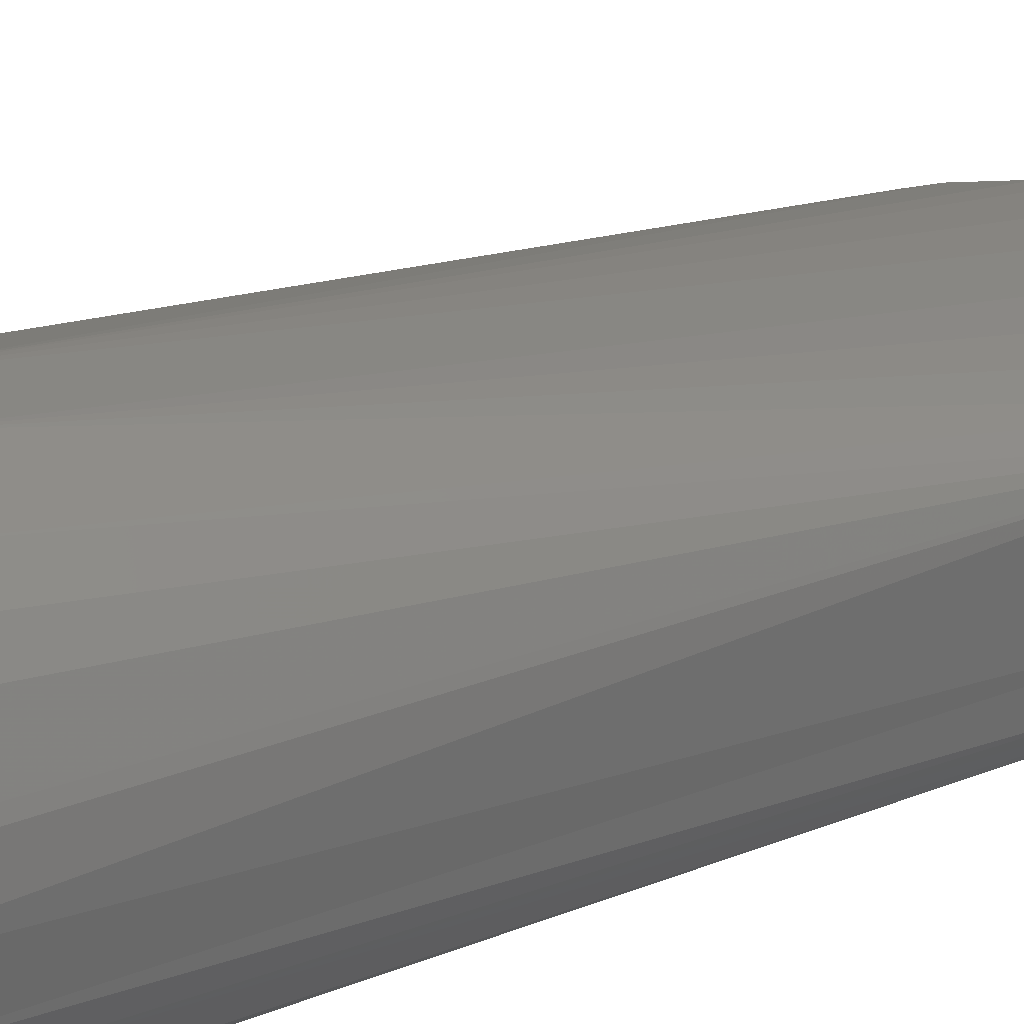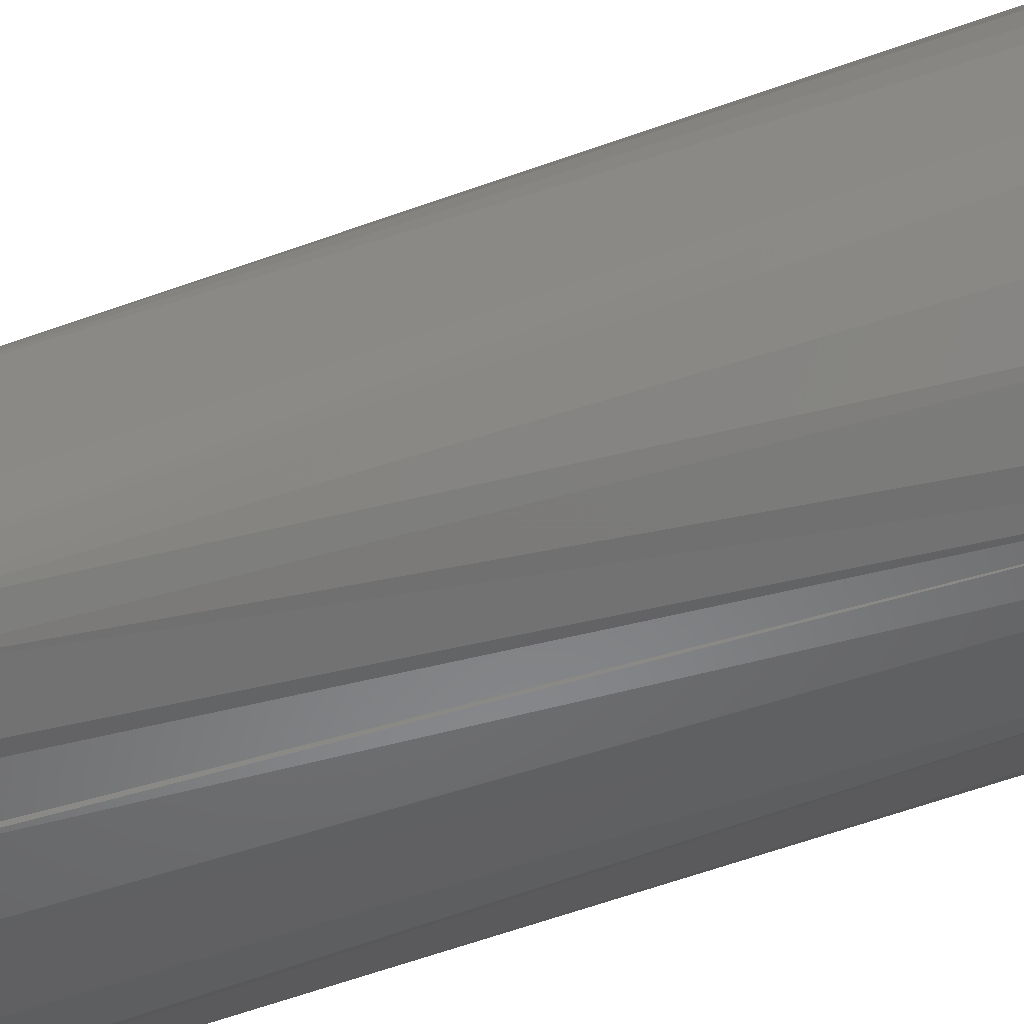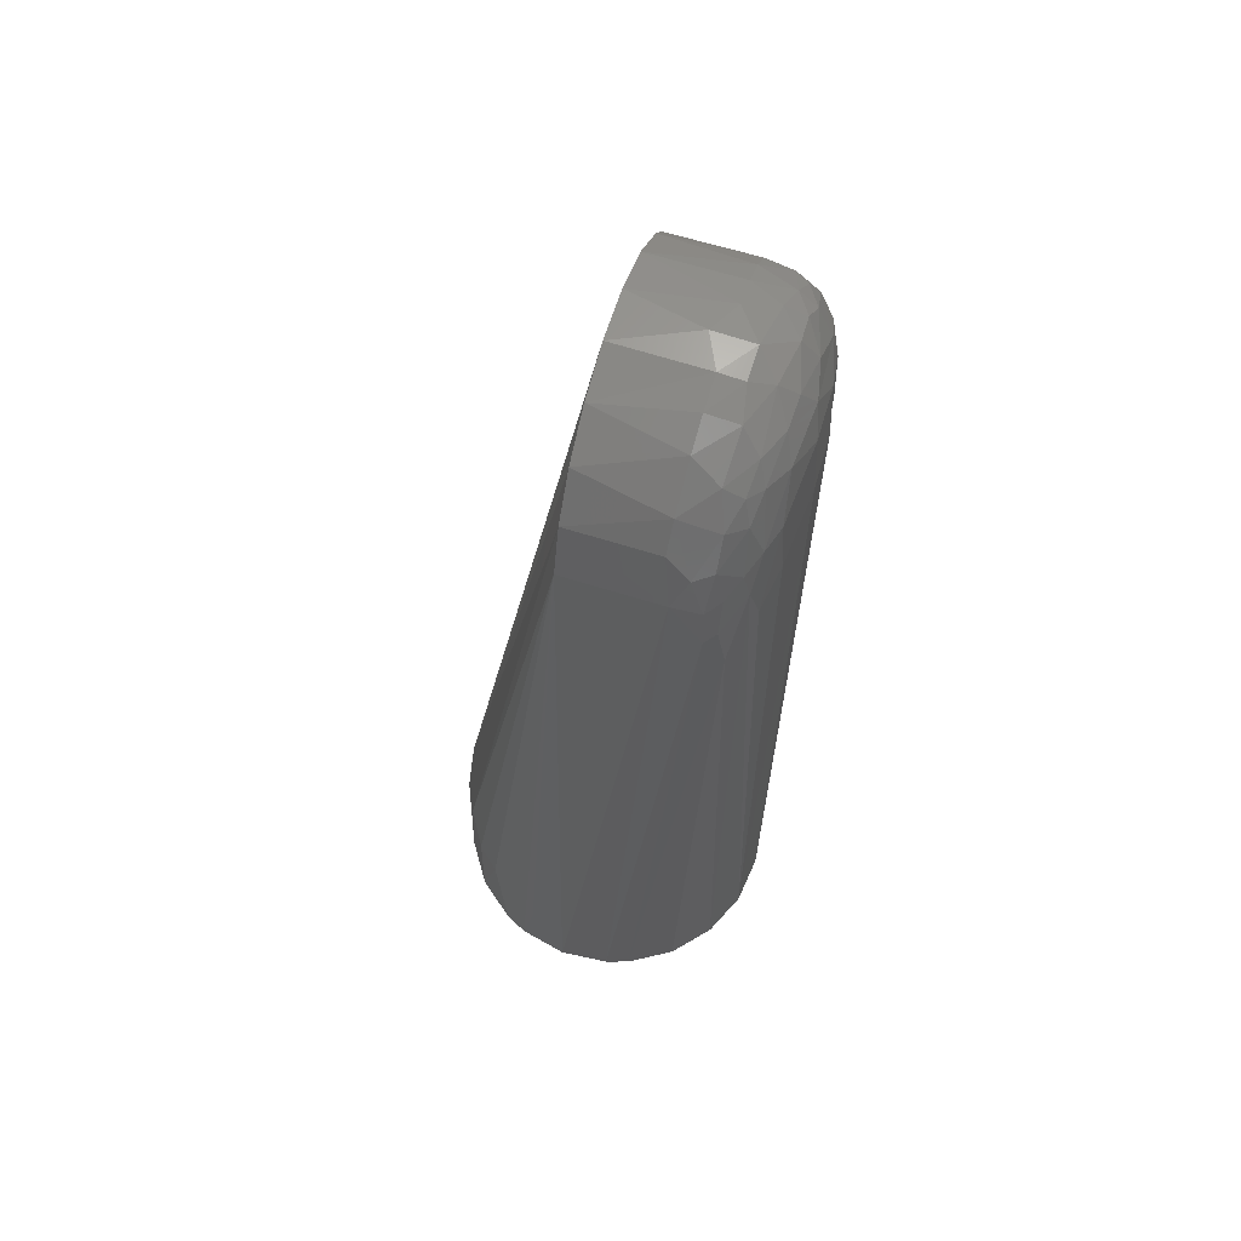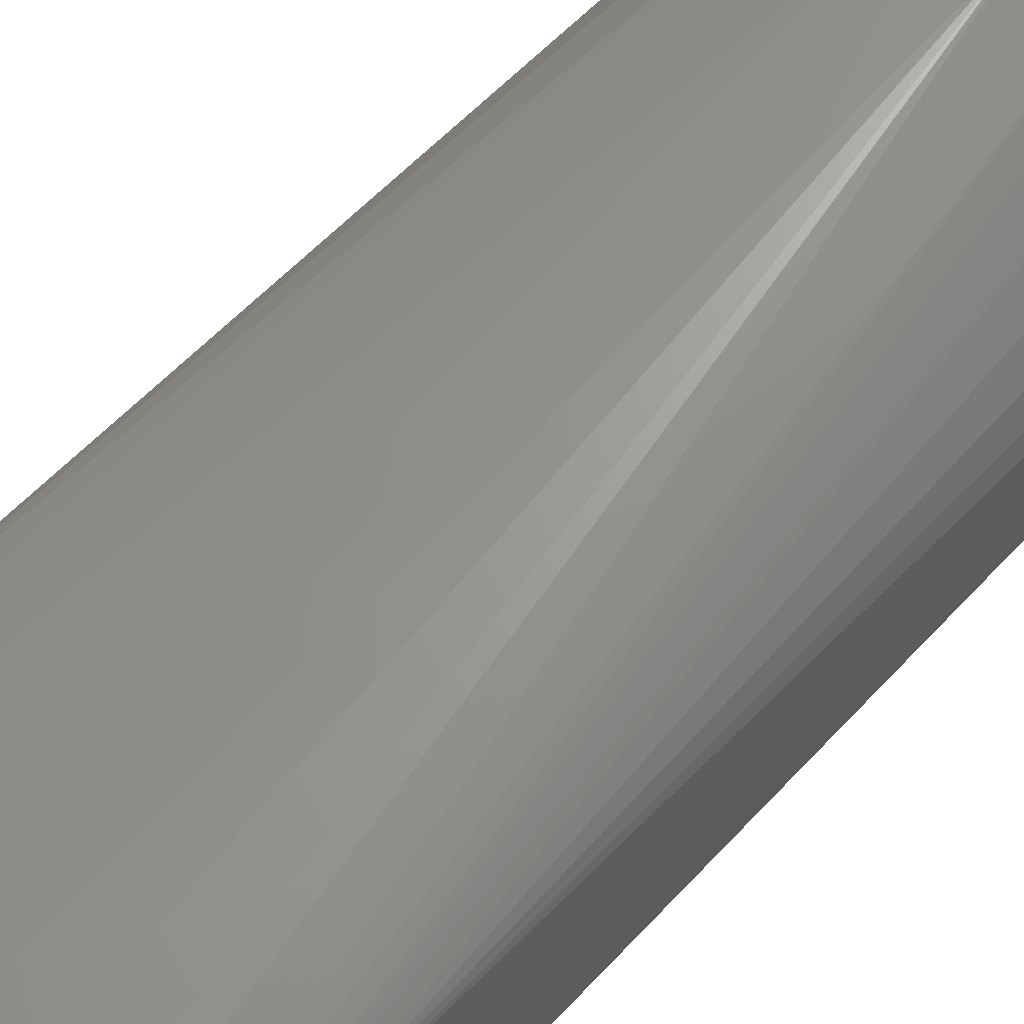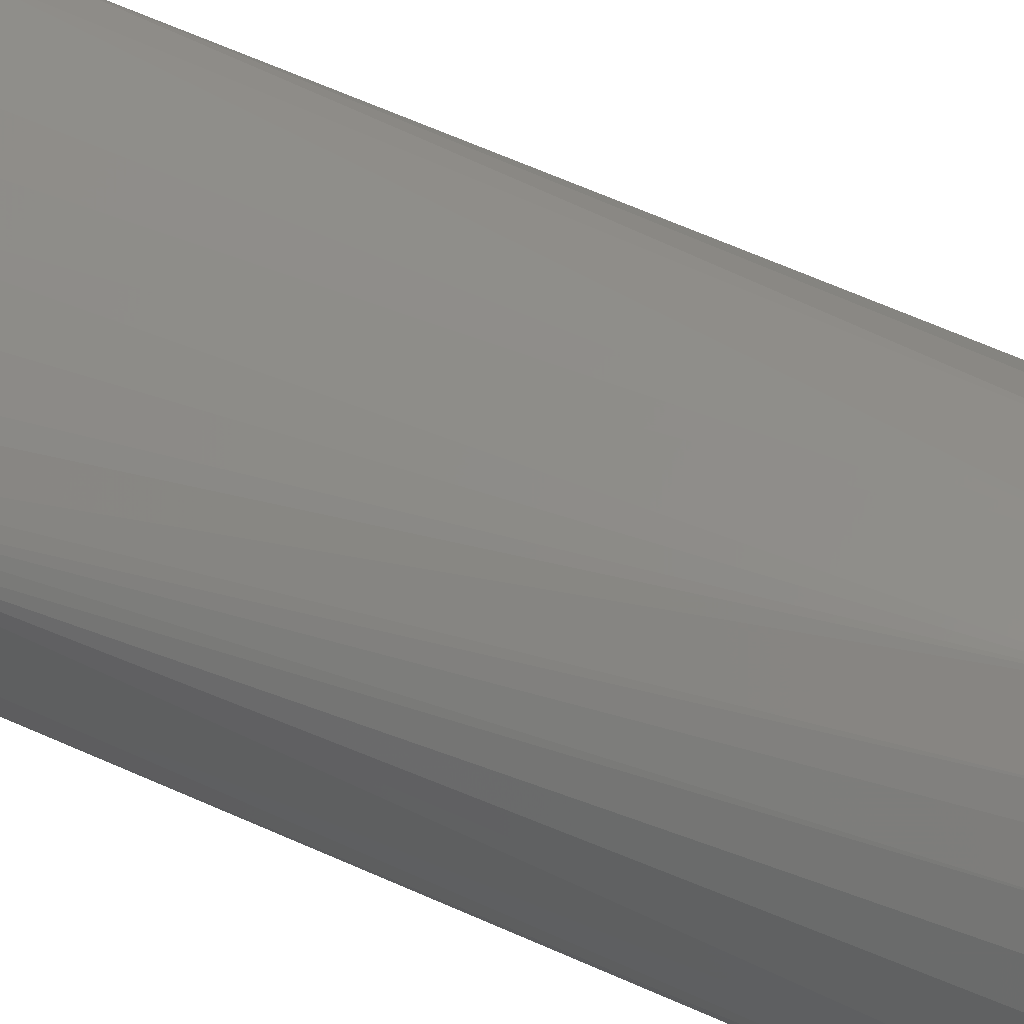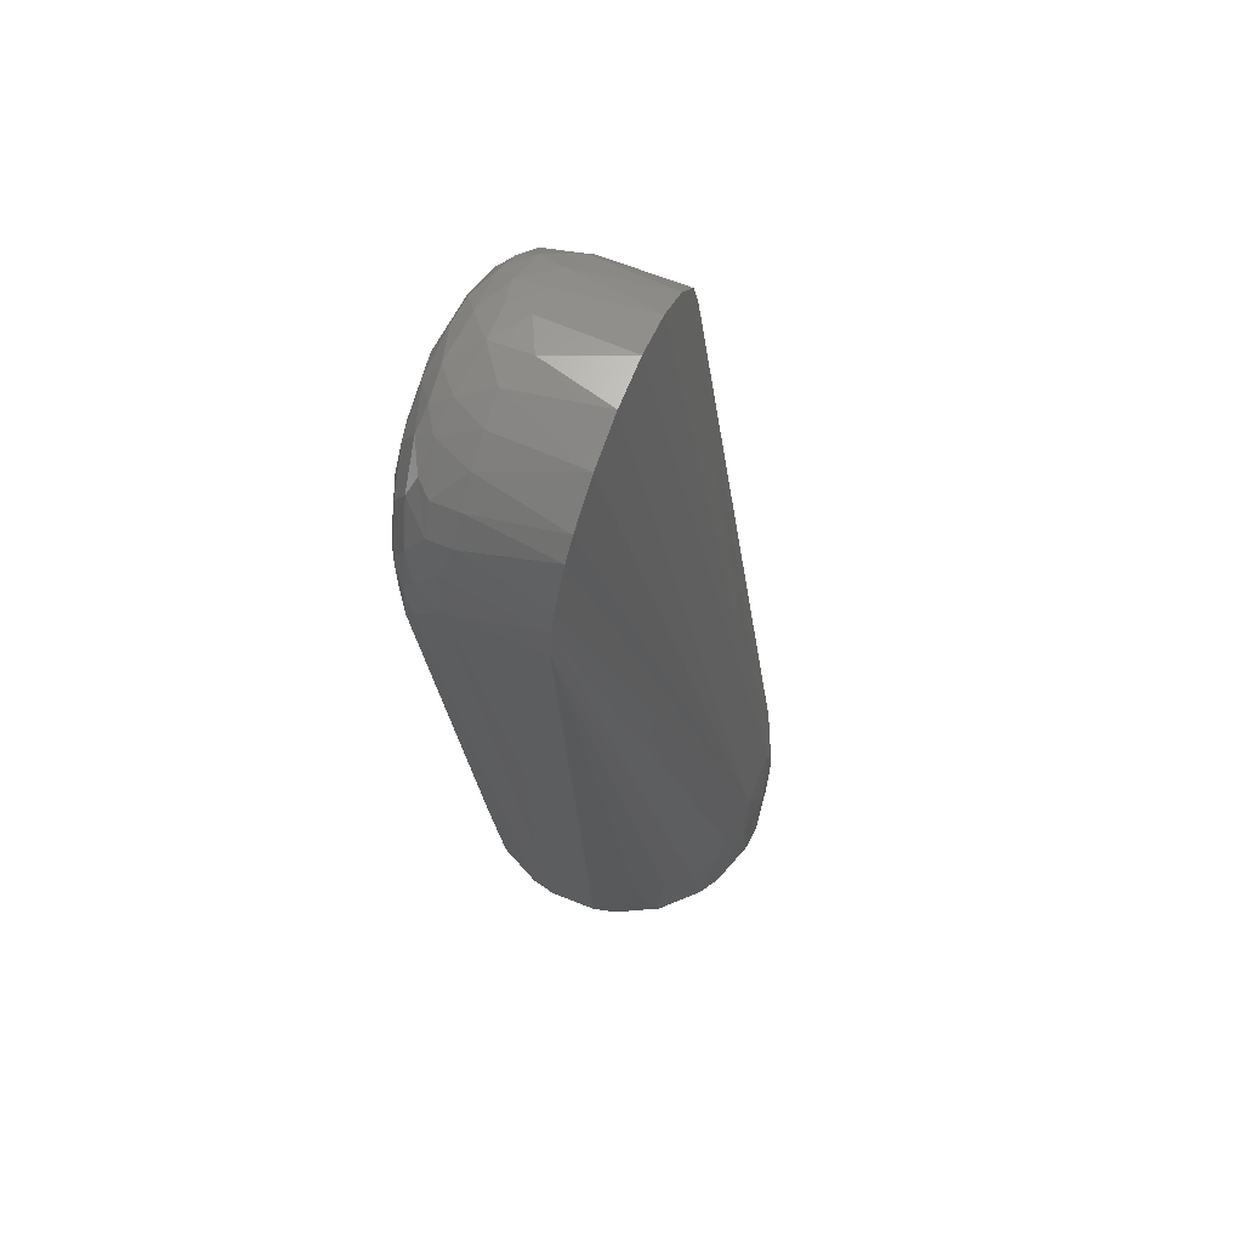
<metadata>
{"format":"stl","ext":"stl","renderer":"f3d","projection":"perspective","resolution":1024,"background":"white","views":[{"elev":29.9,"azim":55.2,"up":"+Z"},{"elev":-47.5,"azim":-70.1,"up":"+Z"},{"elev":60.9,"azim":107.2,"up":"+Y"},{"elev":54.7,"azim":-136.9,"up":"+Z"},{"elev":62.1,"azim":-63.2,"up":"+Z"},{"elev":69.0,"azim":-68.4,"up":"+Y"}]}
</metadata>
<code>
# stl→obj: 118 verts, 232 faces
v 0.03826 -0.2049 0.01555
v 0.03546 -0.2049 0.0212
v 0.02744 -0.2049 0.03092
v 0.01687 -0.2049 0.03777
v 0.01093 -0.2049 0.0399
v -0.00158 -0.2049 0.04134
v -0.007854 -0.2049 0.04062
v -0.01971 -0.2049 0.03636
v -0.02501 -0.2049 0.03293
v -0.03374 -0.2049 0.02386
v -0.03933 -0.2049 0.01257
v -0.04077 -0.2049 0.006422
v -0.04077 -0.2049 -0.006172
v -0.03933 -0.2049 -0.01232
v -0.03374 -0.2049 -0.02361
v -0.02501 -0.2049 -0.03268
v -0.01394 -0.2049 -0.0387
v -0.007854 -0.2049 -0.04037
v -0.00158 -0.2049 -0.04109
v 0.01093 -0.2049 -0.03965
v 0.02242 -0.2049 -0.0345
v 0.03182 -0.2049 -0.02612
v 0.03826 -0.2049 -0.01529
v 0.04016 -0.2049 -0.009274
v 0.04113 -0.2049 0.003283
v 0.04038 -0.006033 -0.03074
v 0.04072 0.005475 -0.02353
v -0.02744 0.0308 -2.161e-10
v -0.007006 -0.1634 0.03878
v -0.01687 0.03764 -2.161e-10
v -0.02364 0.03369 -0.02222
v 0.01971 0.03624 -2.161e-10
v 0.01633 0.03778 -0.02238
v 0.008387 0.04031 -0.02262
v 0.007854 0.0405 -2.161e-10
v -0.004731 0.04098 -2.161e-10
v 0 0.04125 -0.01863
v 0.03761 -0.01572 -0.03497
v 0.03271 0.02499 -0.02188
v 0.02972 0.0286 -2.161e-10
v 0.03697 0.0183 -2.161e-10
v -2.297e-19 0.04053 -0.0287
v 0.006082 0.03778 -0.0341
v -0.006017 0.03661 -0.03561
v -0.01219 0.03799 -0.03032
v 0.003935 0.03359 -0.03833
v -0.007747 0.0305 -0.03952
v -0.04113 0.00126 -0.0231
v -0.04125 -1.516e-17 -2.161e-10
v -0.02879 0.02336 -0.0346
v -0.02805 0.01683 -0.03799
v -0.03602 0.01361 -0.03253
v 0.03193 0.02252 -0.03153
v 0.02654 0.02993 -0.02932
v -0.03509 0.02152 -0.02174
v -0.03862 0.01365 -0.02431
v -0.03826 0.01542 -2.161e-10
v 0.02108 -0.1714 0.03464
v 0.02762 -0.1788 0.03048
v 0.04077 0.006297 -2.161e-10
v 0.007006 -0.1634 0.03878
v 0.01074 -0.1787 0.03975
v 0.01605 0.03653 -0.03013
v 0.01933 0.03202 -0.03477
v -0.01074 -0.1787 0.03975
v -0.0177 -0.1714 0.0365
v -0.02133 -0.1788 0.03519
v 1.91e-11 -0.1777 0.04112
v 0.003742 0.01919 -0.04272
v 0.00358 0.002092 -0.04348
v -0.01066 0.001119 -0.04307
v -0.01112 0.01787 -0.0423
v -0.01963 0.03401 -0.03166
v -0.02621 0.02845 -0.03253
v -0.02956 0.02706 -0.02896
v -0.03508 0.004989 -0.03625
v -0.03924 -0.0006257 -0.03274
v -0.03831 -0.01691 -0.03426
v -0.034 -0.01116 -0.03743
v 0.03957 -0.1863 0.01178
v 0.02145 0.01361 -0.04094
v 0.02067 -0.002064 -0.04168
v 0.01505 0.02509 -0.0402
v -0.008387 0.04031 -0.02262
v -0.01633 0.03778 -0.02238
v -0.01857 0.02348 -0.03978
v 0 0.02699 -0.04129
v -0.01916 0.03065 -0.03608
v 0.02364 0.03369 -0.02222
v -0.02991 0.002582 -0.03914
v -0.02374 -0.003544 -0.04103
v -0.03182 0.02624 -2.161e-10
v -0.04034 -0.009135 -0.03088
v 0.03906 -0.003138 -0.03339
v 0.03298 -0.1788 0.02453
v -0.03467 0.02048 -0.02811
v -0.03931 0.007118 -0.0299
v -0.02145 0.01361 -0.04094
v 0.01167 0.032 -0.03799
v 0.03971 0.004213 -0.03032
v 0.0384 0.01299 -0.02711
v -0.02998 0.0282 -0.02201
v 0.03622 0.0147 -0.03148
v 0.02856 0.02177 -0.03574
v 0.03737 0.006878 -0.03356
v 0.02778 0.01343 -0.03891
v 0.008281 0.03957 -0.02863
v -0.03697 -0.1863 0.01843
v -0.03298 -0.1788 0.02453
v 0.03712 0.01782 -0.02158
v -0.02762 -0.1788 0.03048
v 0.03265 0.004326 -0.03782
v 0.03319 0.0111 -0.03638
v 0.02602 0.0274 -0.03392
v 0.02931 -0.007049 -0.03942
v 0.02238 0.02684 -0.03687
v -0.04016 0.009399 -2.161e-10
v -0.01381 0.03457 -0.03523
f 1 2 3
f 1 3 4
f 1 4 5
f 1 5 6
f 1 6 7
f 1 7 8
f 1 8 9
f 1 9 10
f 1 10 11
f 1 11 12
f 1 12 13
f 1 13 14
f 1 14 15
f 1 15 16
f 1 16 17
f 1 17 18
f 1 18 19
f 1 19 20
f 1 20 21
f 1 21 22
f 1 22 23
f 1 23 24
f 1 24 25
f 24 26 27
f 24 27 25
f 28 29 30
f 31 28 30
f 32 33 34
f 32 34 35
f 36 30 29
f 36 35 37
f 38 22 21
f 39 40 41
f 42 43 44
f 42 44 45
f 46 47 44
f 46 44 43
f 48 13 12
f 48 12 49
f 50 51 52
f 53 54 39
f 55 56 57
f 58 59 60
f 58 60 41
f 58 41 61
f 58 61 62
f 63 54 64
f 63 64 43
f 65 66 67
f 65 67 8
f 65 8 7
f 65 7 6
f 65 6 68
f 65 68 29
f 69 70 71
f 69 71 72
f 73 74 75
f 73 75 31
f 27 60 25
f 76 77 52
f 76 52 51
f 78 77 76
f 78 76 79
f 78 79 16
f 78 16 15
f 61 40 32
f 61 32 35
f 61 35 36
f 61 36 29
f 61 29 68
f 61 68 62
f 61 41 40
f 80 25 60
f 81 82 70
f 81 70 69
f 81 69 83
f 84 85 30
f 84 30 36
f 84 36 37
f 84 37 42
f 84 42 45
f 86 47 87
f 86 87 72
f 86 51 50
f 86 50 88
f 86 88 47
f 89 33 32
f 89 32 40
f 89 40 39
f 89 39 54
f 89 54 63
f 89 63 33
f 34 42 37
f 34 37 35
f 12 11 49
f 9 8 67
f 4 3 59
f 4 59 58
f 4 58 62
f 4 62 5
f 70 82 20
f 70 20 19
f 6 5 62
f 6 62 68
f 17 16 79
f 79 90 91
f 79 91 18
f 79 18 17
f 92 55 57
f 92 57 29
f 92 29 28
f 14 93 78
f 14 78 15
f 23 22 38
f 23 38 94
f 23 94 26
f 23 26 24
f 1 25 80
f 1 80 60
f 1 60 95
f 1 95 2
f 96 52 97
f 96 97 56
f 96 56 55
f 96 75 74
f 96 74 50
f 96 50 52
f 95 60 59
f 95 59 3
f 95 3 2
f 97 52 77
f 97 48 56
f 98 51 86
f 98 86 72
f 93 13 48
f 48 97 77
f 48 77 93
f 93 77 78
f 93 14 13
f 71 70 19
f 71 19 18
f 18 91 98
f 18 98 72
f 18 72 71
f 85 84 45
f 85 45 73
f 85 73 31
f 85 31 30
f 87 46 99
f 87 99 83
f 87 83 69
f 87 69 72
f 87 47 46
f 100 101 27
f 100 27 26
f 102 75 96
f 102 96 55
f 102 55 92
f 102 92 28
f 102 28 31
f 102 31 75
f 103 104 53
f 103 101 100
f 103 100 105
f 99 46 43
f 99 43 64
f 106 81 83
f 107 43 42
f 107 42 34
f 107 34 33
f 107 33 63
f 107 63 43
f 108 10 109
f 108 109 49
f 108 49 11
f 108 11 10
f 101 103 53
f 101 53 39
f 101 39 110
f 110 39 41
f 27 101 110
f 27 110 41
f 27 41 60
f 111 109 10
f 111 10 9
f 111 9 67
f 111 49 109
f 94 38 112
f 94 112 113
f 94 113 105
f 94 105 100
f 94 100 26
f 114 64 54
f 114 54 53
f 114 53 104
f 90 76 51
f 90 51 98
f 90 98 91
f 90 79 76
f 115 20 82
f 115 82 81
f 115 81 106
f 115 106 112
f 112 38 21
f 112 21 20
f 112 20 115
f 66 65 29
f 66 29 57
f 116 83 99
f 116 99 64
f 116 64 114
f 116 114 104
f 116 104 106
f 116 106 83
f 117 57 56
f 117 56 48
f 117 48 49
f 117 49 111
f 117 111 67
f 117 67 66
f 117 66 57
f 74 73 88
f 74 88 50
f 118 88 73
f 118 73 45
f 118 45 44
f 118 44 47
f 118 47 88
f 113 112 106
f 113 106 104
f 113 104 103
f 113 103 105

</code>
